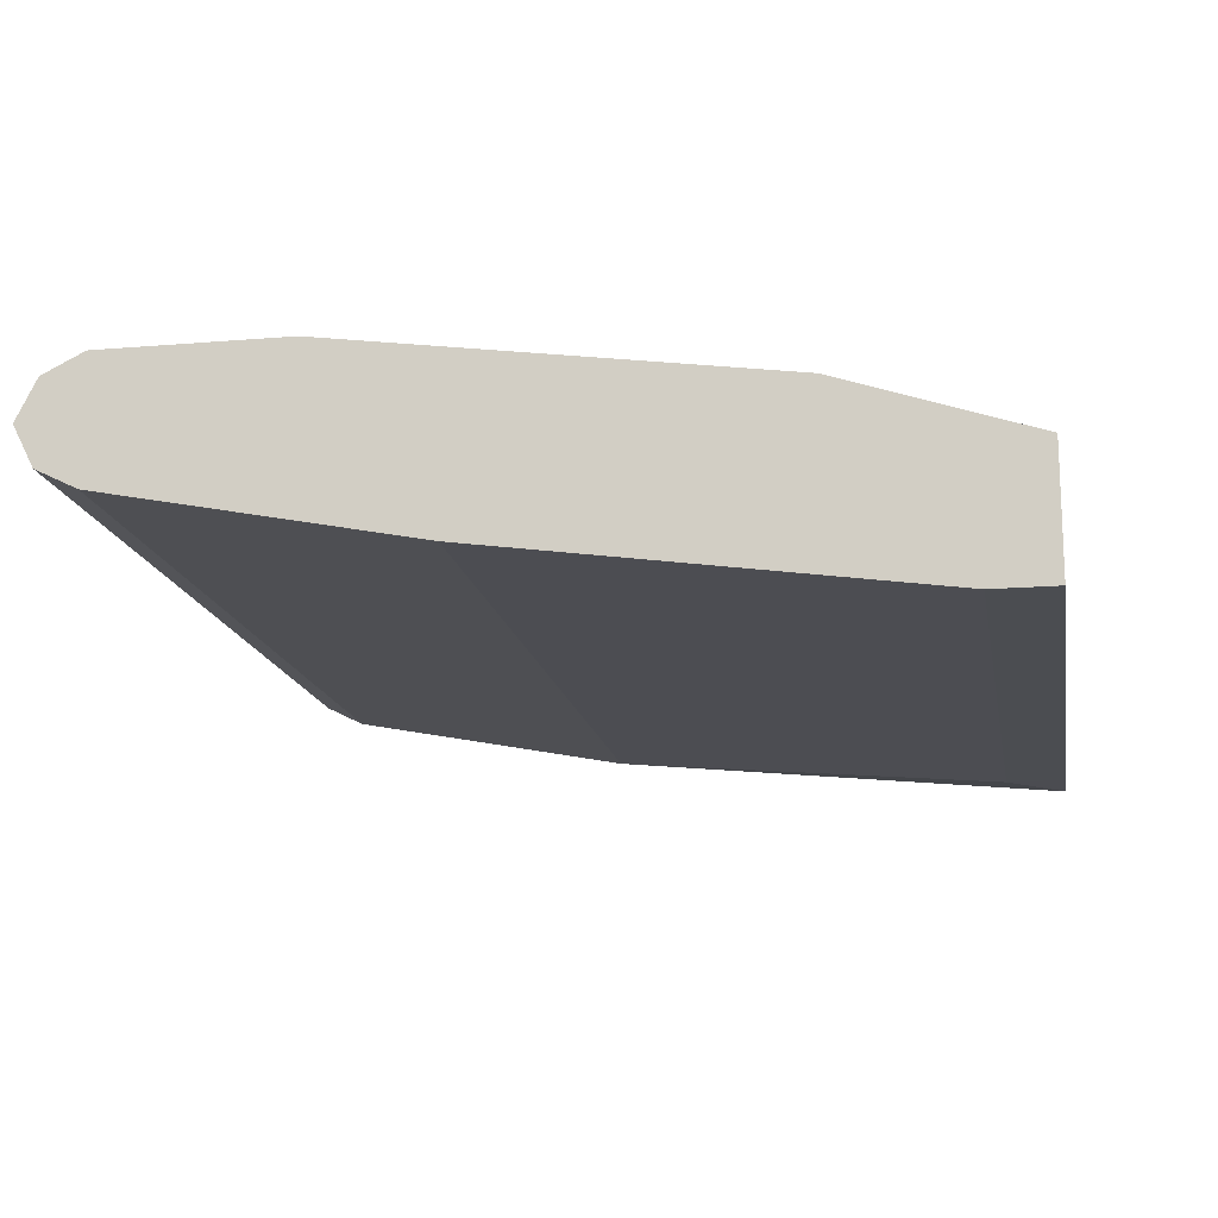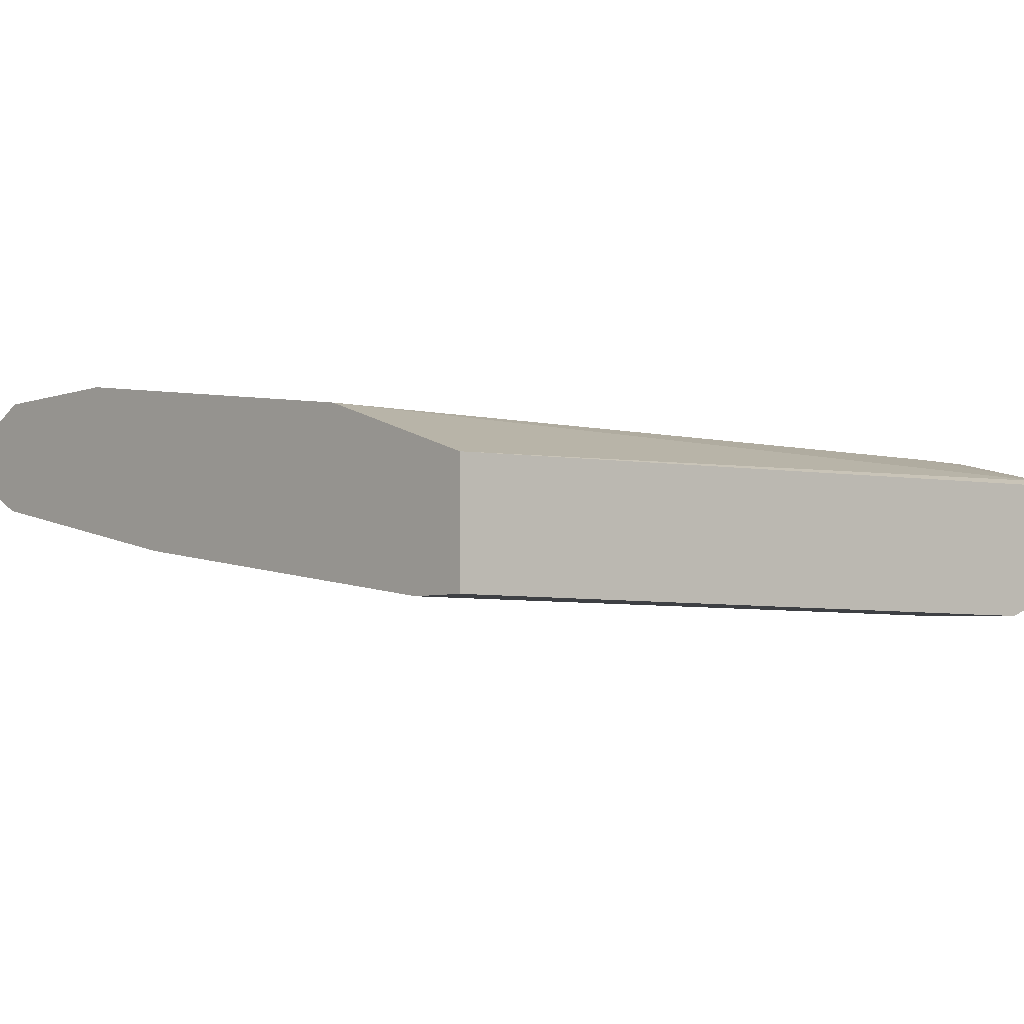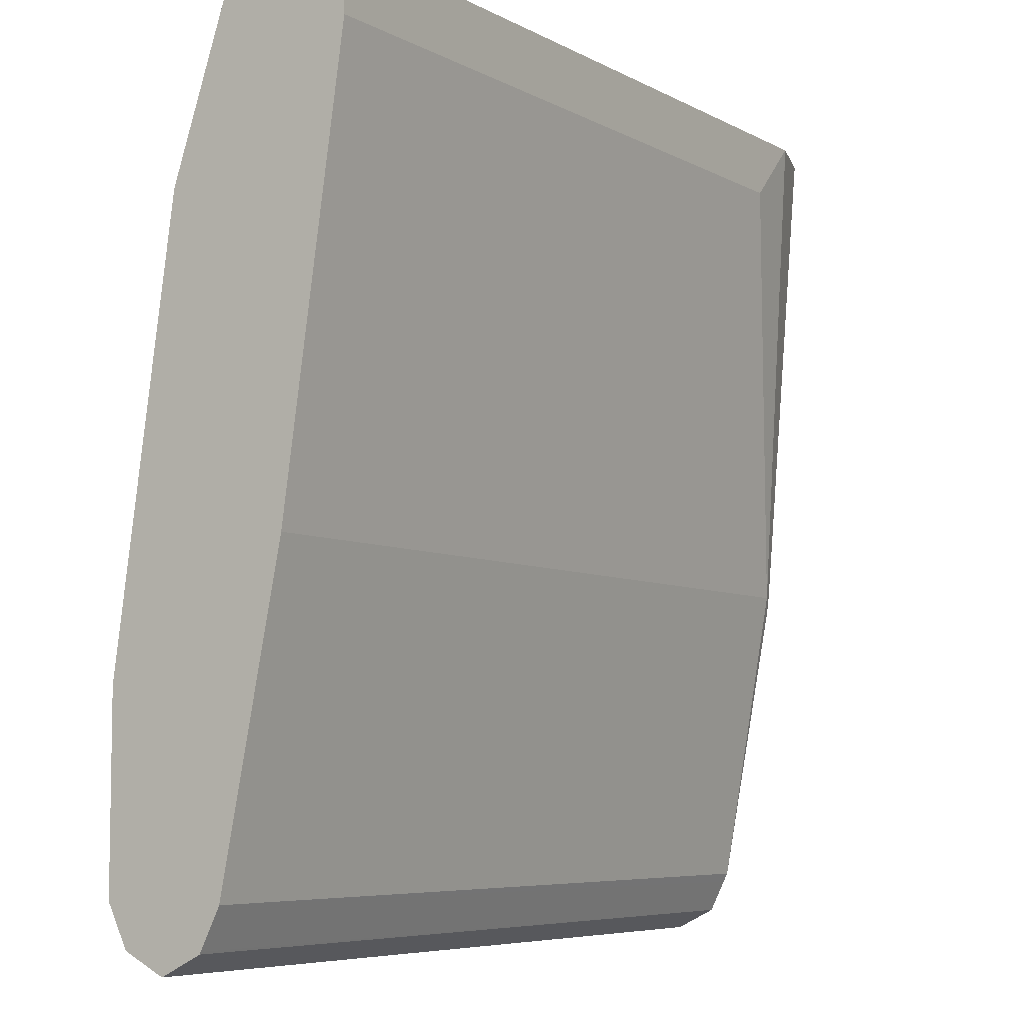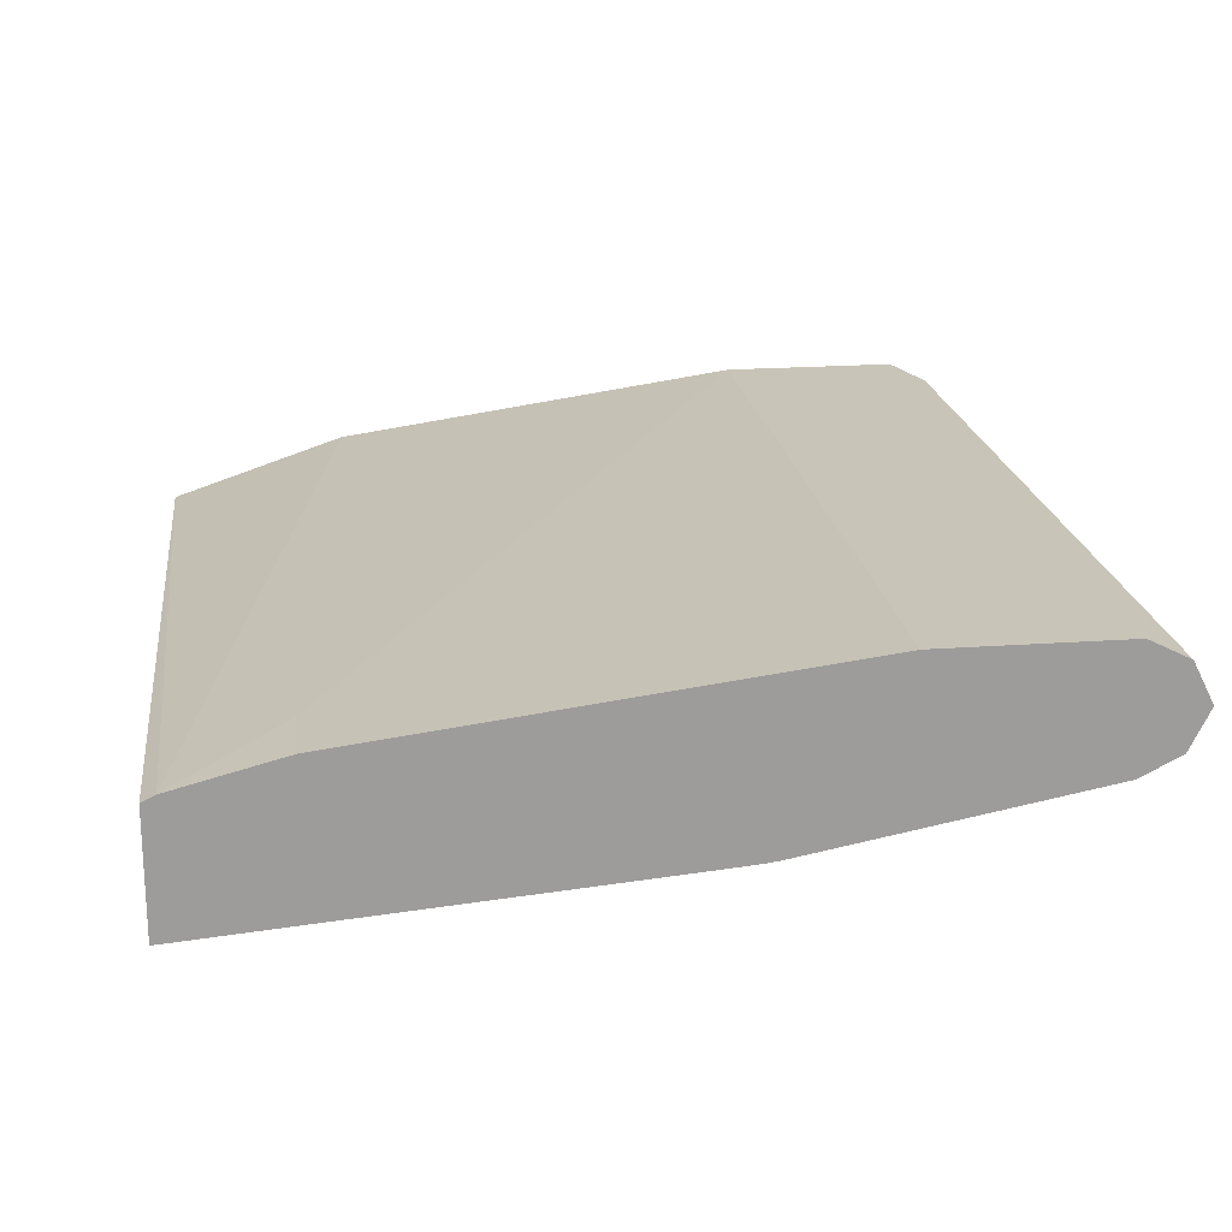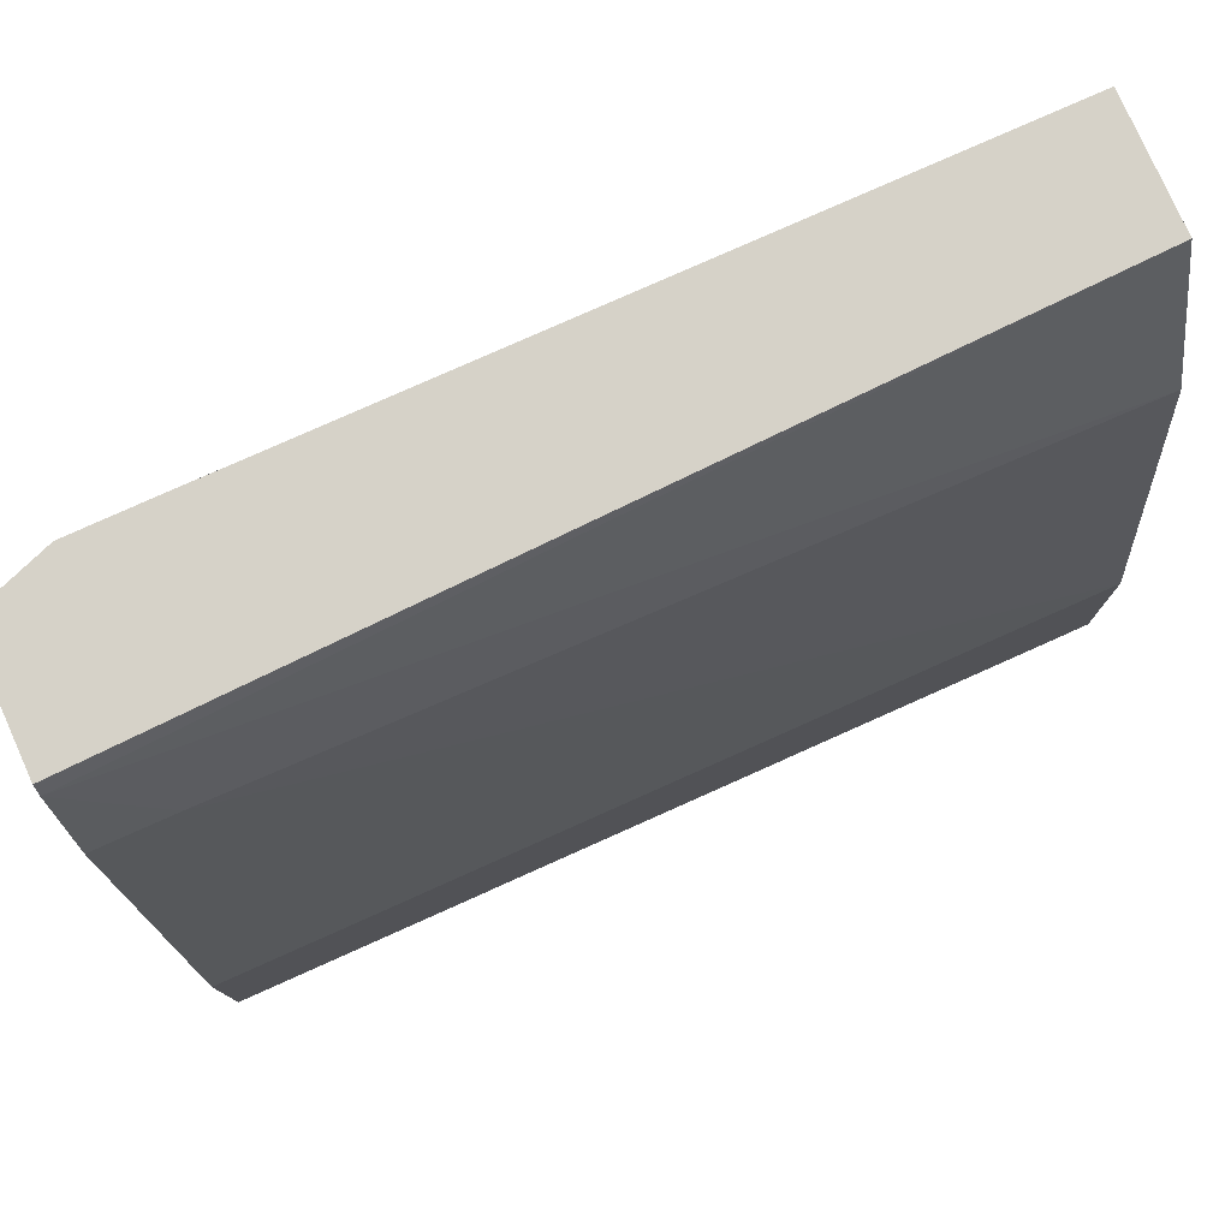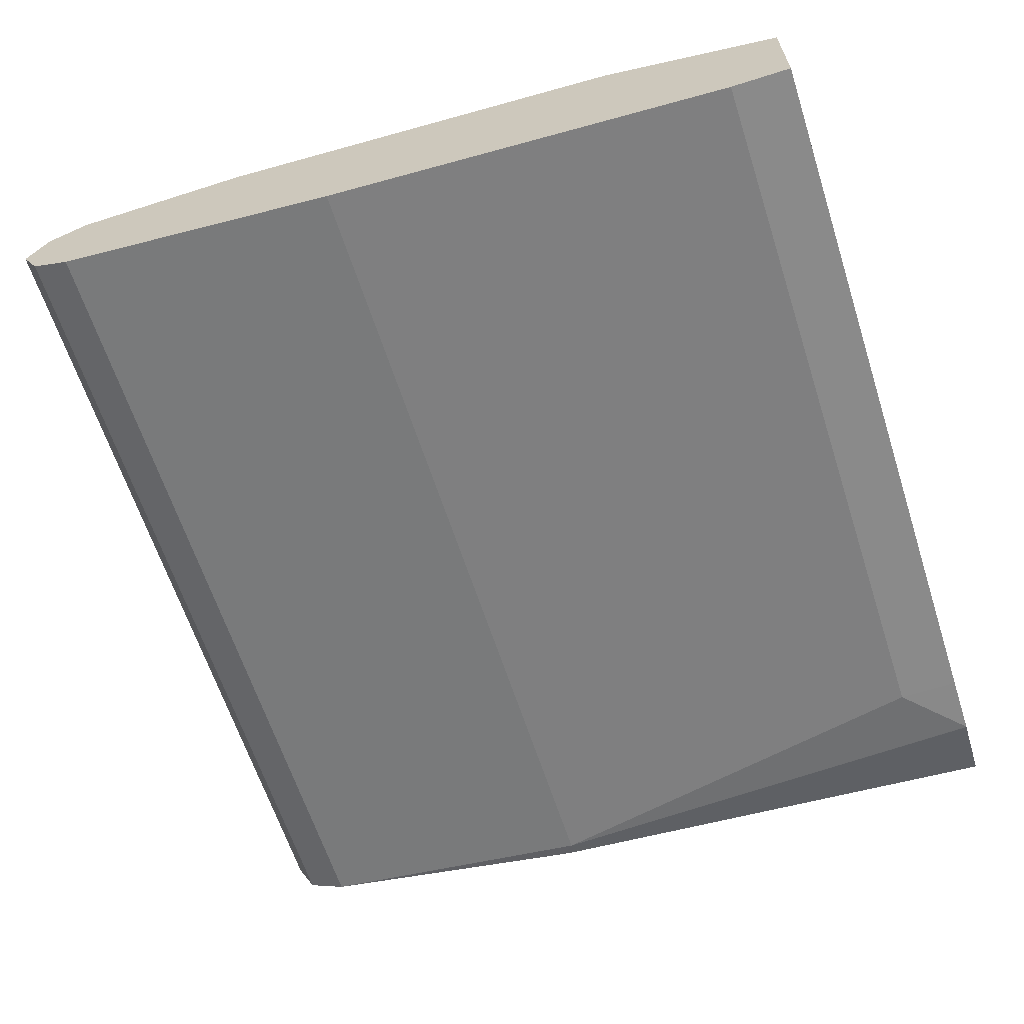
<metadata>
{"format":"obj","ext":"obj","renderer":"f3d","projection":"perspective","resolution":1024,"background":"white","views":[{"elev":-15.6,"azim":-80.0,"up":"+Y"},{"elev":-4.9,"azim":-41.4,"up":"+Y"},{"elev":-6.4,"azim":-56.5,"up":"+Z"},{"elev":20.2,"azim":82.4,"up":"+Y"},{"elev":78.4,"azim":155.9,"up":"+Z"},{"elev":-63.4,"azim":-72.1,"up":"+Y"}]}
</metadata>
<code>
v 0.2588 -0.1059 -0.9315
v 0.2588 -0.09175 -0.9244
v 0.2588 -0.1168 -0.926
v -0.04353 -0.1066 -0.9311
v -0.04353 -0.1059 -0.9315
v 0.2588 -0.08707 -0.9151
v -0.04353 -0.09175 -0.9244
v 0.2588 -0.12 -0.9244
v -0.04353 -0.12 -0.9244
v 0.2588 -0.08469 -0.9103
v -0.04353 -0.08588 -0.9127
v -0.04353 -0.08469 -0.9103
v 0.2588 -0.1254 -0.9135
v -0.04353 -0.1204 -0.9237
v 0.2588 -0.08469 -0.8468
v -0.04353 -0.08469 -0.8468
v 0.2588 -0.127 -0.9103
v -0.04353 -0.127 -0.9103
v 0.2588 -0.1059 -0.6775
v -0.04353 -0.1059 -0.6986
v 0.2329 -0.1059 -0.6775
v 0.2588 -0.1458 -0.8092
v 0.254 -0.1482 -0.8045
v -0.04353 -0.1482 -0.8045
v 0.2588 -0.1155 -0.6399
v -0.04353 -0.127 -0.6353
v 0.2588 -0.1464 -0.8045
v 0.2588 -0.1482 -0.7833
v 0.2588 -0.1601 -0.6353
v 0.233 -0.1693 -0.6353
v 0.2329 -0.1693 -0.6353
v 0.2117 -0.1694 -0.6563
v -0.04353 -0.1694 -0.6563
v 0.2588 -0.1178 -0.6353
v -0.04353 -0.1274 -0.6353
v 0.2117 -0.1694 -0.6353
v -0.04353 -0.1694 -0.6551
v -0.0435 -0.1694 -0.6353
f 20 26 25
f 19 21 25
f 10 12 16
f 17 24 18
f 22 27 23
f 20 25 21
f 17 23 24
f 10 16 15
f 16 20 21
f 15 21 19
f 15 16 21
f 13 18 14
f 13 17 18
f 23 27 28
f 17 22 23
f 23 28 29
f 32 37 33
f 23 30 31
f 8 14 9
f 35 37 38
f 32 38 37
f 32 36 38
f 31 36 32
f 26 29 34
f 26 30 29
f 26 31 30
f 26 36 31
f 26 38 36
f 26 35 38
f 25 26 34
f 23 33 24
f 23 32 33
f 23 31 32
f 23 29 30
f 8 13 14
f 6 12 10
f 1 10 15
f 1 4 5
f 1 3 4
f 1 8 3
f 1 13 8
f 1 17 13
f 1 27 22
f 1 5 7
f 1 28 27
f 1 34 29
f 1 25 34
f 1 19 25
f 1 15 19
f 1 6 10
f 1 2 6
f 1 29 28
f 1 7 2
f 1 22 17
f 3 8 9
f 6 7 11
f 2 7 6
f 4 11 7
f 4 12 11
f 4 16 12
f 4 20 16
f 4 26 20
f 4 35 26
f 4 7 5
f 6 11 12
f 4 33 37
f 4 24 33
f 4 18 24
f 4 14 18
f 4 9 14
f 3 9 4
f 4 37 35

</code>
